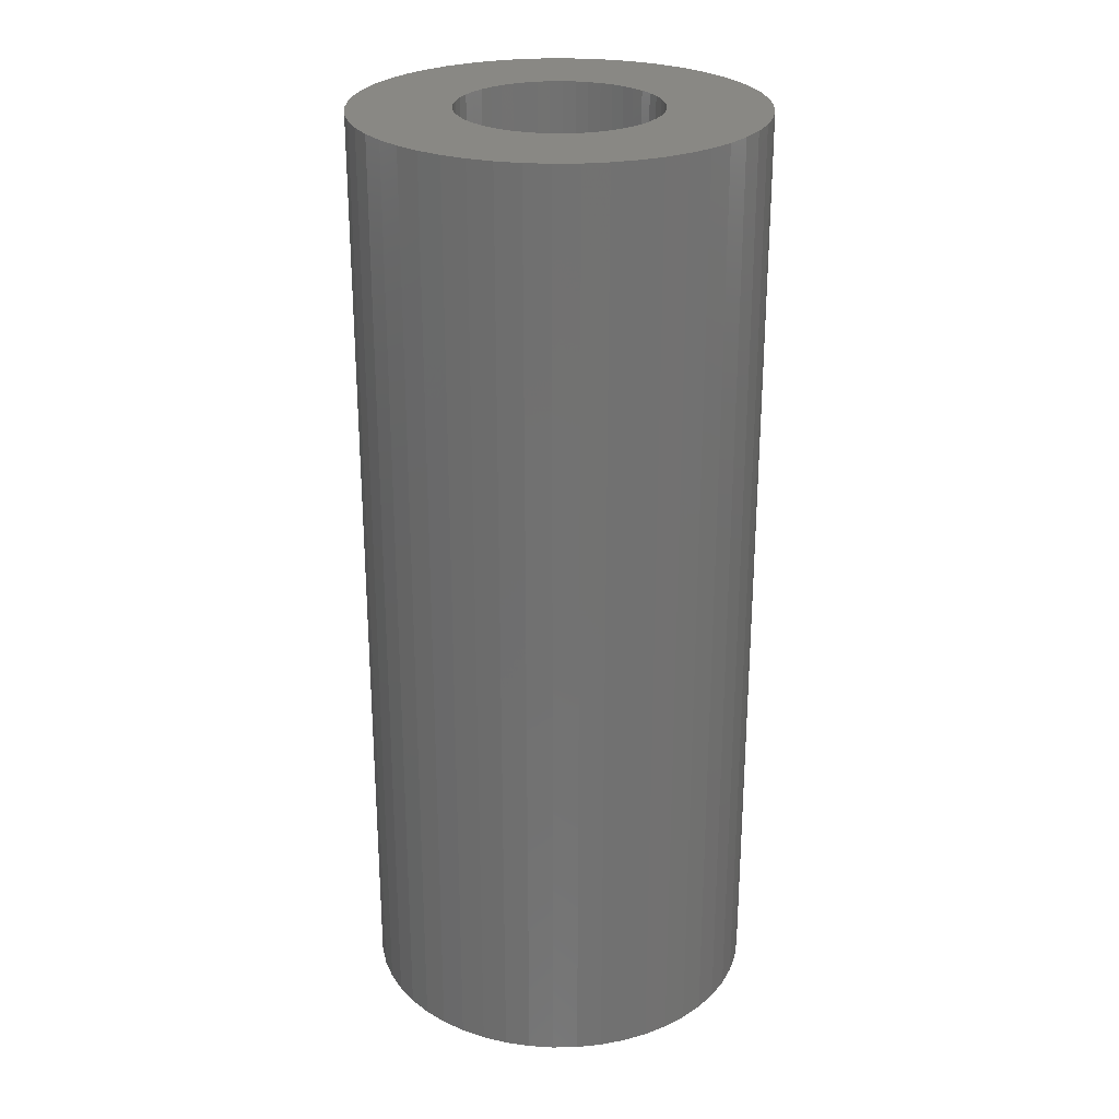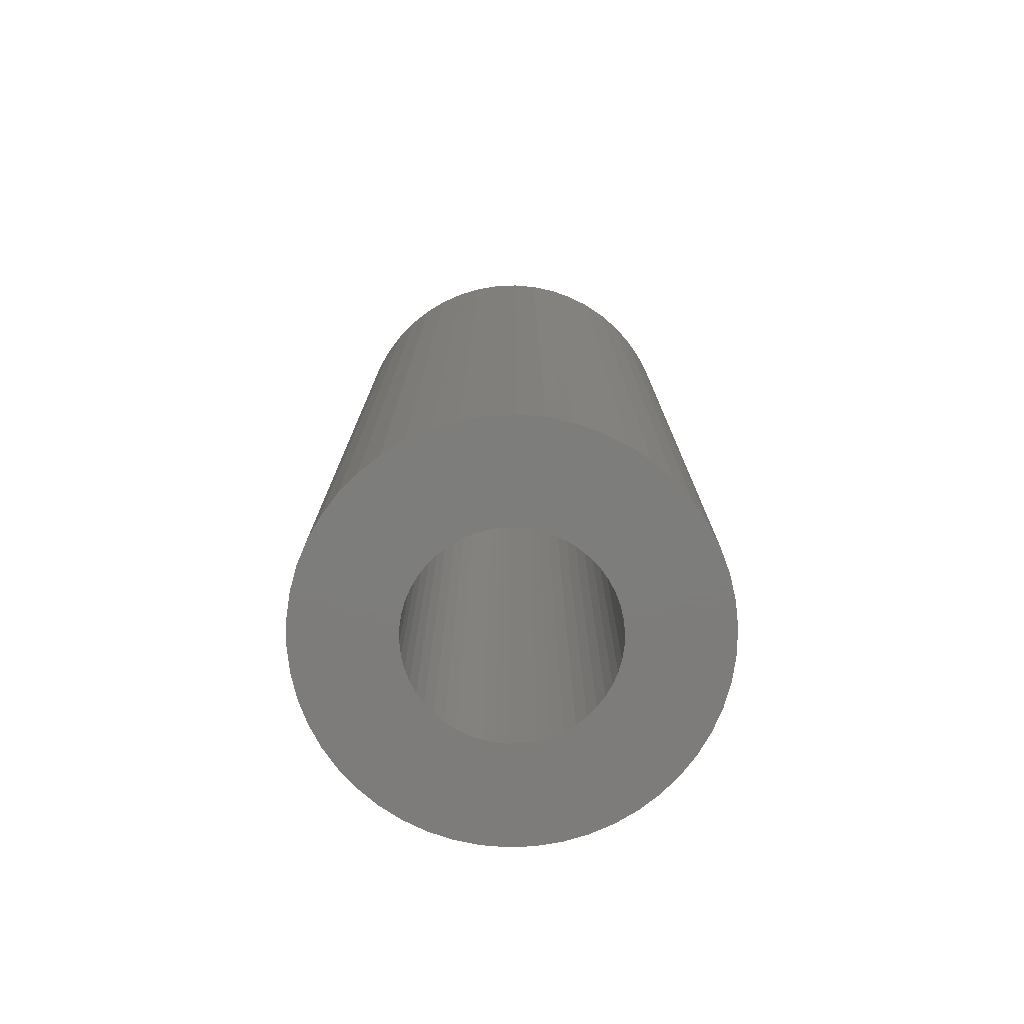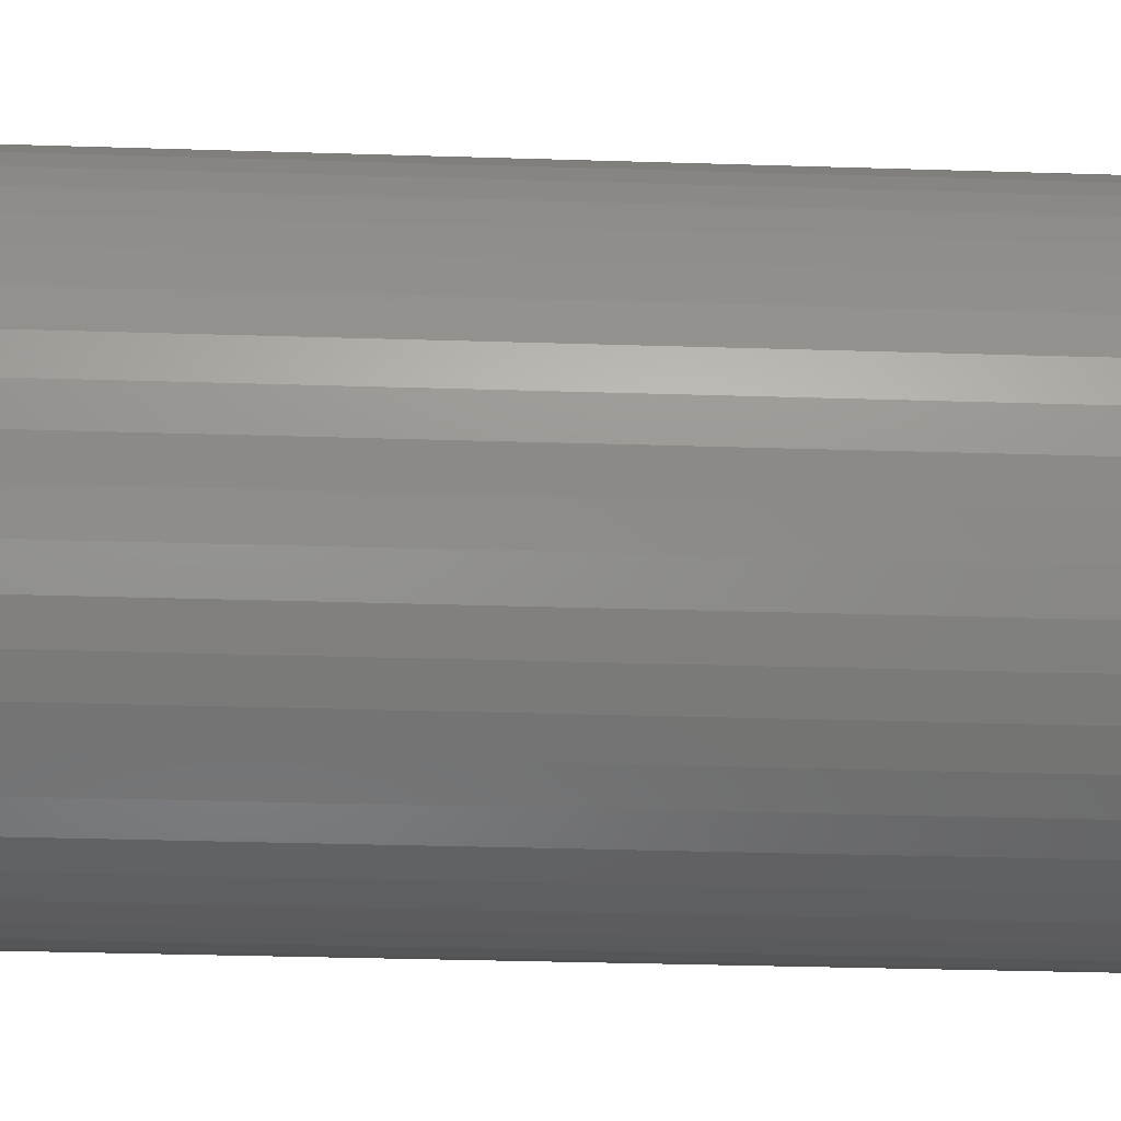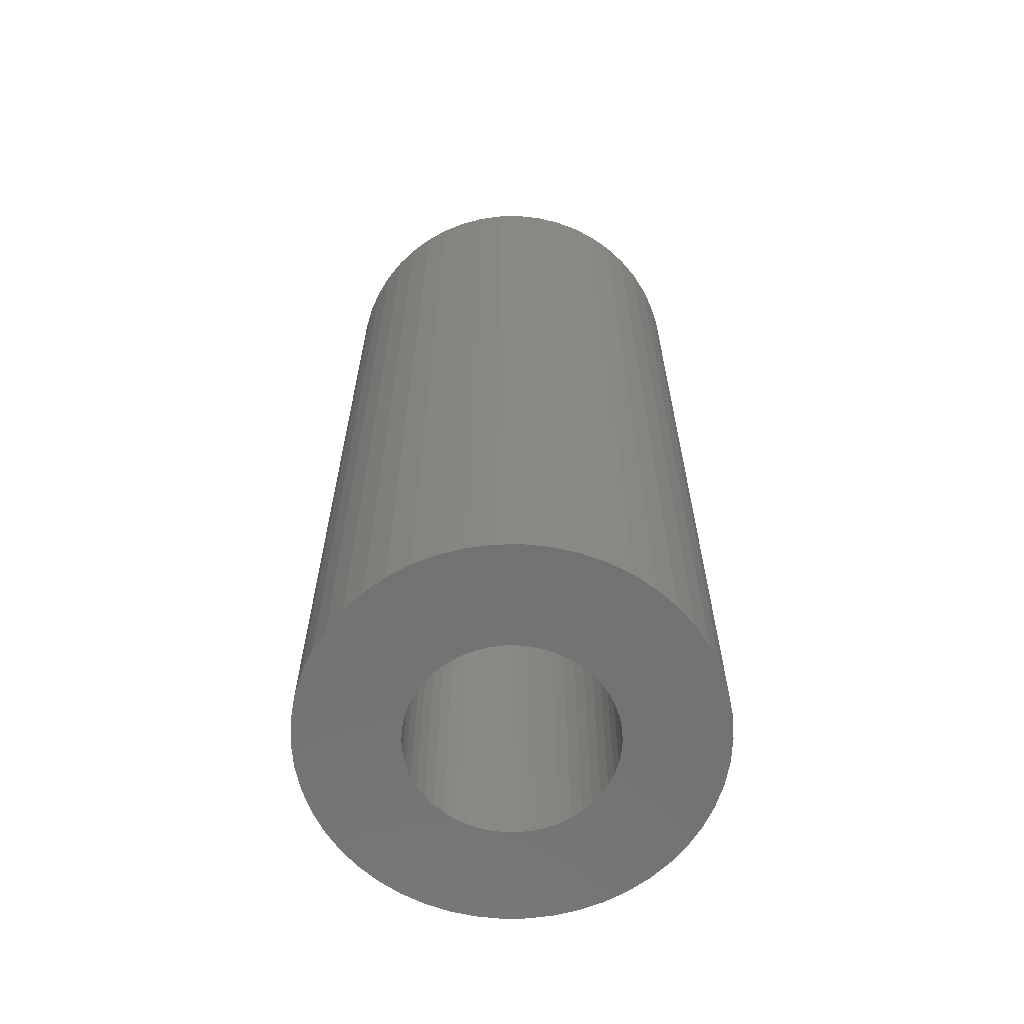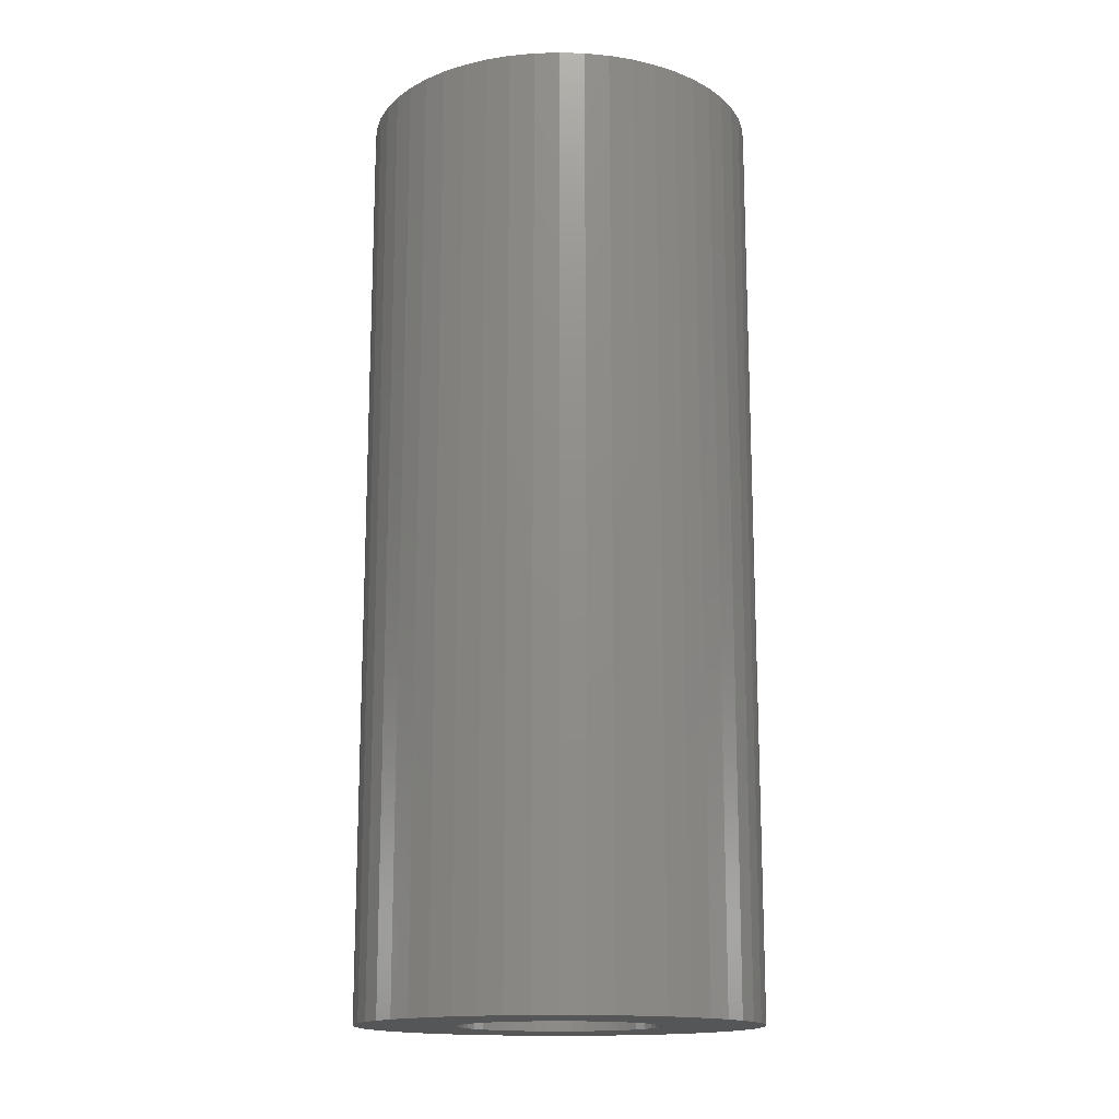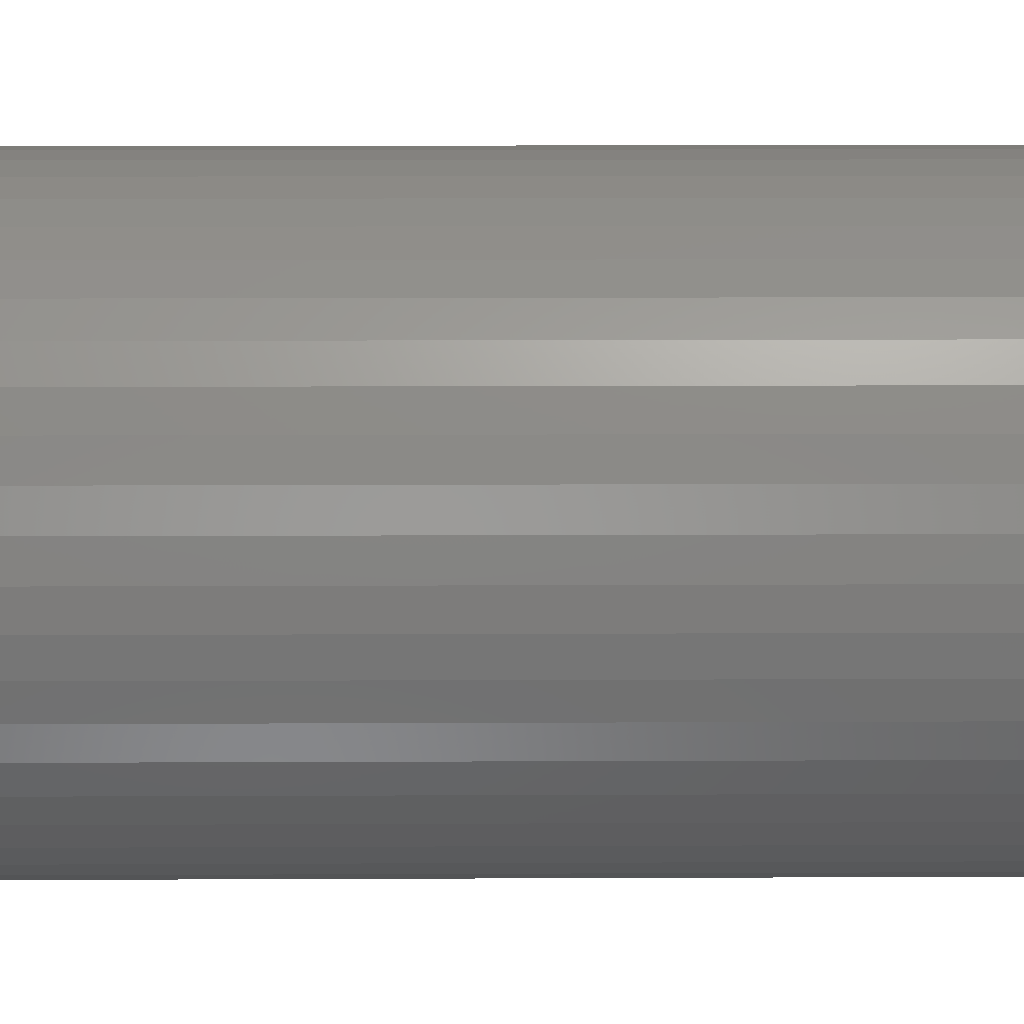
<metadata>
{"format":"stl","ext":"stl","renderer":"f3d","projection":"perspective","resolution":1024,"background":"white","views":[{"elev":26.2,"azim":-116.9,"up":"+Z"},{"elev":-76.4,"azim":-55.2,"up":"+Z"},{"elev":-29.9,"azim":-92.7,"up":"+Y"},{"elev":-63.9,"azim":-100.1,"up":"+Z"},{"elev":-15.6,"azim":154.8,"up":"+Z"},{"elev":10.5,"azim":-90.7,"up":"+Y"}]}
</metadata>
<code>
# stl→obj: 200 verts, 400 faces
v 8.5 0 20
v 8.433 1.065 -20
v 8.433 1.065 20
v 8.5 0 -20
v -8.5 0 -20
v -8.433 1.065 20
v -8.433 1.065 -20
v -8.5 0 20
v 0.5337 8.483 -20
v -0.5337 8.483 20
v 0.5337 8.483 20
v -0.5337 8.483 -20
v -0.5337 -8.483 -20
v 0.5337 -8.483 20
v -0.5337 -8.483 20
v 0.5337 -8.483 -20
v 6.196 5.819 -20
v 5.418 6.549 20
v 6.196 5.819 20
v 5.418 6.549 -20
v -5.418 6.549 -20
v -6.196 5.819 20
v -5.418 6.549 20
v -6.196 5.819 -20
v -2.627 8.084 -20
v -3.619 7.691 20
v -2.627 8.084 20
v -3.619 7.691 -20
v 7.903 3.129 20
v 7.449 4.095 -20
v 7.449 4.095 20
v 7.903 3.129 -20
v 3.619 7.691 -20
v 2.627 8.084 20
v 3.619 7.691 20
v 2.627 8.084 -20
v 1.593 8.349 20
v 1.593 8.349 -20
v 4.555 7.177 -20
v 4.555 7.177 20
v -7.903 3.129 -20
v -7.449 4.095 20
v -7.449 4.095 -20
v -7.903 3.129 20
v 4.25 0 20
v 4.216 0.5327 20
v 8.233 2.114 20
v 8.433 -1.065 20
v 4.116 1.057 20
v 4.216 -0.5327 20
v 3.952 1.565 20
v 8.233 -2.114 20
v 3.724 2.047 20
v 6.877 4.996 20
v 4.116 -1.057 20
v 3.438 2.498 20
v 7.903 -3.129 20
v 3.098 2.909 20
v 3.952 -1.565 20
v 2.709 3.275 20
v 7.449 -4.095 20
v 3.724 -2.047 20
v 2.277 3.588 20
v 1.81 3.846 20
v 1.313 4.042 20
v 0.7964 4.175 20
v 0.2669 4.242 20
v -0.2669 4.242 20
v -0.7964 4.175 20
v -1.593 8.349 20
v -1.313 4.042 20
v -1.81 3.846 20
v -2.277 3.588 20
v -4.555 7.177 20
v -2.709 3.275 20
v -3.098 2.909 20
v -3.438 2.498 20
v -6.877 4.996 20
v -3.724 2.047 20
v 6.877 -4.996 20
v 3.438 -2.498 20
v 6.196 -5.819 20
v 3.098 -2.909 20
v 5.418 -6.549 20
v 2.709 -3.275 20
v 4.555 -7.177 20
v 2.277 -3.588 20
v 3.619 -7.691 20
v 1.81 -3.846 20
v 2.627 -8.084 20
v 1.313 -4.042 20
v 1.593 -8.349 20
v 0.7964 -4.175 20
v 0.2669 -4.242 20
v -0.2669 -4.242 20
v -0.7964 -4.175 20
v -1.593 -8.349 20
v -1.313 -4.042 20
v -2.627 -8.084 20
v -1.81 -3.846 20
v -3.619 -7.691 20
v -2.277 -3.588 20
v -4.555 -7.177 20
v -2.709 -3.275 20
v -5.418 -6.549 20
v -3.098 -2.909 20
v -6.196 -5.819 20
v -3.438 -2.498 20
v -6.877 -4.996 20
v -3.724 -2.047 20
v -7.449 -4.095 20
v -3.952 -1.565 20
v -7.903 -3.129 20
v -4.116 -1.057 20
v -8.233 -2.114 20
v -4.216 -0.5327 20
v -8.433 -1.065 20
v -4.25 0 20
v -3.952 1.565 20
v -4.116 1.057 20
v -8.233 2.114 20
v -4.216 0.5327 20
v -1.593 8.349 -20
v 4.25 0 -20
v 8.433 -1.065 -20
v 4.216 -0.5327 -20
v 8.233 -2.114 -20
v 4.116 -1.057 -20
v 7.903 -3.129 -20
v 4.216 0.5327 -20
v 3.952 -1.565 -20
v 7.449 -4.095 -20
v 8.233 2.114 -20
v 3.724 -2.047 -20
v 6.877 -4.996 -20
v 4.116 1.057 -20
v 3.438 -2.498 -20
v 6.196 -5.819 -20
v 3.098 -2.909 -20
v 5.418 -6.549 -20
v 3.952 1.565 -20
v 2.709 -3.275 -20
v 4.555 -7.177 -20
v 3.724 2.047 -20
v 2.277 -3.588 -20
v 3.619 -7.691 -20
v 1.81 -3.846 -20
v 2.627 -8.084 -20
v 1.313 -4.042 -20
v 1.593 -8.349 -20
v 0.7964 -4.175 -20
v 0.2669 -4.242 -20
v -0.2669 -4.242 -20
v -0.7964 -4.175 -20
v -1.593 -8.349 -20
v -1.313 -4.042 -20
v -2.627 -8.084 -20
v -1.81 -3.846 -20
v -3.619 -7.691 -20
v -2.277 -3.588 -20
v -4.555 -7.177 -20
v -2.709 -3.275 -20
v -5.418 -6.549 -20
v -3.098 -2.909 -20
v -6.196 -5.819 -20
v -3.438 -2.498 -20
v -6.877 -4.996 -20
v -7.449 -4.095 -20
v -3.724 -2.047 -20
v 6.877 4.996 -20
v 3.438 2.498 -20
v 3.098 2.909 -20
v 2.709 3.275 -20
v 2.277 3.588 -20
v 1.81 3.846 -20
v 1.313 4.042 -20
v 0.7964 4.175 -20
v 0.2669 4.242 -20
v -0.2669 4.242 -20
v -0.7964 4.175 -20
v -1.313 4.042 -20
v -1.81 3.846 -20
v -2.277 3.588 -20
v -4.555 7.177 -20
v -2.709 3.275 -20
v -3.098 2.909 -20
v -3.438 2.498 -20
v -6.877 4.996 -20
v -3.724 2.047 -20
v -3.952 1.565 -20
v -4.116 1.057 -20
v -8.233 2.114 -20
v -4.216 0.5327 -20
v -4.25 0 -20
v -3.952 -1.565 -20
v -7.903 -3.129 -20
v -4.116 -1.057 -20
v -8.233 -2.114 -20
v -4.216 -0.5327 -20
v -8.433 -1.065 -20
f 1 2 3
f 2 1 4
f 5 6 7
f 6 5 8
f 9 10 11
f 10 9 12
f 13 14 15
f 14 13 16
f 17 18 19
f 18 17 20
f 21 22 23
f 22 21 24
f 25 26 27
f 26 25 28
f 29 30 31
f 30 29 32
f 33 34 35
f 34 33 36
f 36 37 34
f 37 36 38
f 39 35 40
f 35 39 33
f 41 42 43
f 42 41 44
f 45 1 3
f 46 3 47
f 1 45 48
f 49 47 29
f 50 48 45
f 51 29 31
f 48 50 52
f 53 31 54
f 55 52 50
f 56 54 19
f 52 55 57
f 58 19 18
f 59 57 55
f 60 18 40
f 57 59 61
f 62 61 59
f 3 46 45
f 47 49 46
f 29 51 49
f 31 53 51
f 63 40 35
f 54 56 53
f 19 58 56
f 18 60 58
f 64 35 34
f 40 63 60
f 35 64 63
f 65 34 37
f 34 65 64
f 37 66 65
f 11 66 37
f 11 67 66
f 11 68 67
f 10 68 11
f 10 69 68
f 70 69 10
f 69 70 71
f 27 71 70
f 71 27 72
f 26 72 27
f 72 26 73
f 74 73 26
f 73 74 75
f 23 75 74
f 75 23 76
f 22 76 23
f 76 22 77
f 78 77 22
f 42 79 78
f 77 78 79
f 61 62 80
f 81 80 62
f 80 81 82
f 83 82 81
f 82 83 84
f 85 84 83
f 84 85 86
f 87 86 85
f 86 87 88
f 89 88 87
f 88 89 90
f 91 90 89
f 90 91 92
f 93 92 91
f 93 14 92
f 94 14 93
f 95 14 94
f 95 15 14
f 96 15 95
f 97 96 98
f 96 97 15
f 99 98 100
f 101 100 102
f 98 99 97
f 103 102 104
f 105 104 106
f 107 106 108
f 100 101 99
f 109 108 110
f 111 110 112
f 113 112 114
f 115 114 116
f 102 103 101
f 117 116 118
f 79 42 119
f 44 119 42
f 104 105 103
f 119 44 120
f 106 107 105
f 121 120 44
f 108 109 107
f 120 121 122
f 110 111 109
f 6 122 121
f 112 113 111
f 122 6 118
f 114 115 113
f 8 118 6
f 116 117 115
f 118 8 117
f 12 70 10
f 70 12 123
f 124 4 125
f 126 125 127
f 4 124 2
f 128 127 129
f 130 2 124
f 131 129 132
f 2 130 133
f 134 132 135
f 136 133 130
f 137 135 138
f 133 136 32
f 139 138 140
f 141 32 136
f 142 140 143
f 32 141 30
f 144 30 141
f 125 126 124
f 127 128 126
f 129 131 128
f 132 134 131
f 145 143 146
f 135 137 134
f 138 139 137
f 140 142 139
f 147 146 148
f 143 145 142
f 146 147 145
f 149 148 150
f 148 149 147
f 150 151 149
f 16 151 150
f 16 152 151
f 16 153 152
f 13 153 16
f 13 154 153
f 155 154 13
f 154 155 156
f 157 156 155
f 156 157 158
f 159 158 157
f 158 159 160
f 161 160 159
f 160 161 162
f 163 162 161
f 162 163 164
f 165 164 163
f 164 165 166
f 167 166 165
f 168 169 167
f 166 167 169
f 30 144 170
f 171 170 144
f 170 171 17
f 172 17 171
f 17 172 20
f 173 20 172
f 20 173 39
f 174 39 173
f 39 174 33
f 175 33 174
f 33 175 36
f 176 36 175
f 36 176 38
f 177 38 176
f 177 9 38
f 178 9 177
f 179 9 178
f 179 12 9
f 180 12 179
f 123 180 181
f 180 123 12
f 25 181 182
f 28 182 183
f 181 25 123
f 184 183 185
f 21 185 186
f 24 186 187
f 182 28 25
f 188 187 189
f 43 189 190
f 41 190 191
f 192 191 193
f 183 184 28
f 7 193 194
f 169 168 195
f 196 195 168
f 185 21 184
f 195 196 197
f 186 24 21
f 198 197 196
f 187 188 24
f 197 198 199
f 189 43 188
f 200 199 198
f 190 41 43
f 199 200 194
f 191 192 41
f 5 194 200
f 193 7 192
f 194 5 7
f 16 92 14
f 92 16 150
f 47 32 29
f 32 47 133
f 3 133 47
f 133 3 2
f 54 17 19
f 17 54 170
f 31 170 54
f 170 31 30
f 38 11 37
f 11 38 9
f 20 40 18
f 40 20 39
f 43 78 188
f 78 43 42
f 188 22 24
f 22 188 78
f 192 44 41
f 44 192 121
f 7 121 192
f 121 7 6
f 28 74 26
f 74 28 184
f 184 23 74
f 23 184 21
f 123 27 70
f 27 123 25
f 48 4 1
f 4 48 125
f 61 129 57
f 129 61 132
f 165 105 107
f 105 165 163
f 168 113 196
f 113 168 111
f 167 111 168
f 111 167 109
f 146 86 88
f 86 146 143
f 57 127 52
f 127 57 129
f 165 109 167
f 109 165 107
f 198 117 200
f 117 198 115
f 200 8 5
f 8 200 117
f 196 115 198
f 115 196 113
f 140 82 84
f 82 140 138
f 148 88 90
f 88 148 146
f 150 90 92
f 90 150 148
f 52 125 48
f 125 52 127
f 80 132 61
f 132 80 135
f 82 135 80
f 135 82 138
f 155 15 97
f 15 155 13
f 163 103 105
f 103 163 161
f 143 84 86
f 84 143 140
f 157 97 99
f 97 157 155
f 159 99 101
f 99 159 157
f 161 101 103
f 101 161 159
f 120 190 119
f 190 120 191
f 144 56 171
f 56 144 53
f 177 65 66
f 65 177 176
f 176 64 65
f 64 176 175
f 182 71 72
f 71 182 181
f 119 189 79
f 189 119 190
f 128 50 126
f 50 128 55
f 174 60 63
f 60 174 173
f 77 186 76
f 186 77 187
f 183 72 73
f 72 183 182
f 180 68 69
f 68 180 179
f 124 46 130
f 46 124 45
f 131 55 128
f 55 131 59
f 142 87 85
f 87 142 145
f 173 58 60
f 58 173 172
f 179 67 68
f 67 179 178
f 175 63 64
f 63 175 174
f 118 193 122
f 193 118 194
f 79 187 77
f 187 79 189
f 181 69 71
f 69 181 180
f 185 73 75
f 73 185 183
f 186 75 76
f 75 186 185
f 126 45 124
f 45 126 50
f 137 62 134
f 62 137 81
f 151 94 93
f 94 151 152
f 139 85 83
f 85 139 142
f 141 53 144
f 53 141 51
f 136 51 141
f 51 136 49
f 130 49 136
f 49 130 46
f 171 58 172
f 58 171 56
f 178 66 67
f 66 178 177
f 122 191 120
f 191 122 193
f 134 59 131
f 59 134 62
f 154 98 96
f 98 154 156
f 153 96 95
f 96 153 154
f 116 194 118
f 194 116 199
f 108 169 110
f 169 108 166
f 110 195 112
f 195 110 169
f 149 93 91
f 93 149 151
f 145 89 87
f 89 145 147
f 160 104 102
f 104 160 162
f 156 100 98
f 100 156 158
f 152 95 94
f 95 152 153
f 106 166 108
f 166 106 164
f 162 106 104
f 106 162 164
f 139 81 137
f 81 139 83
f 158 102 100
f 102 158 160
f 112 197 114
f 197 112 195
f 114 199 116
f 199 114 197
f 147 91 89
f 91 147 149

</code>
